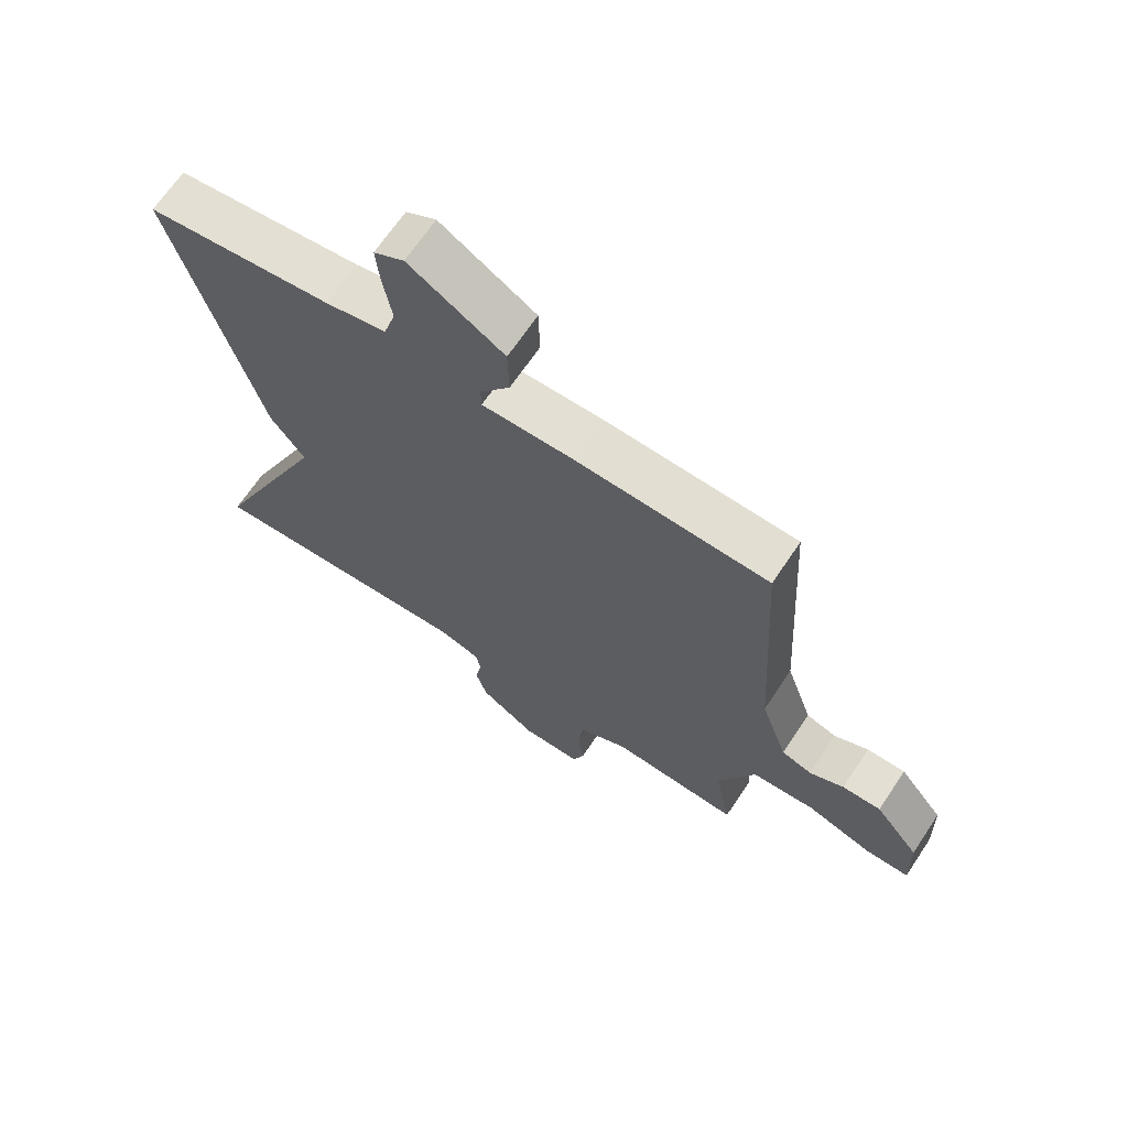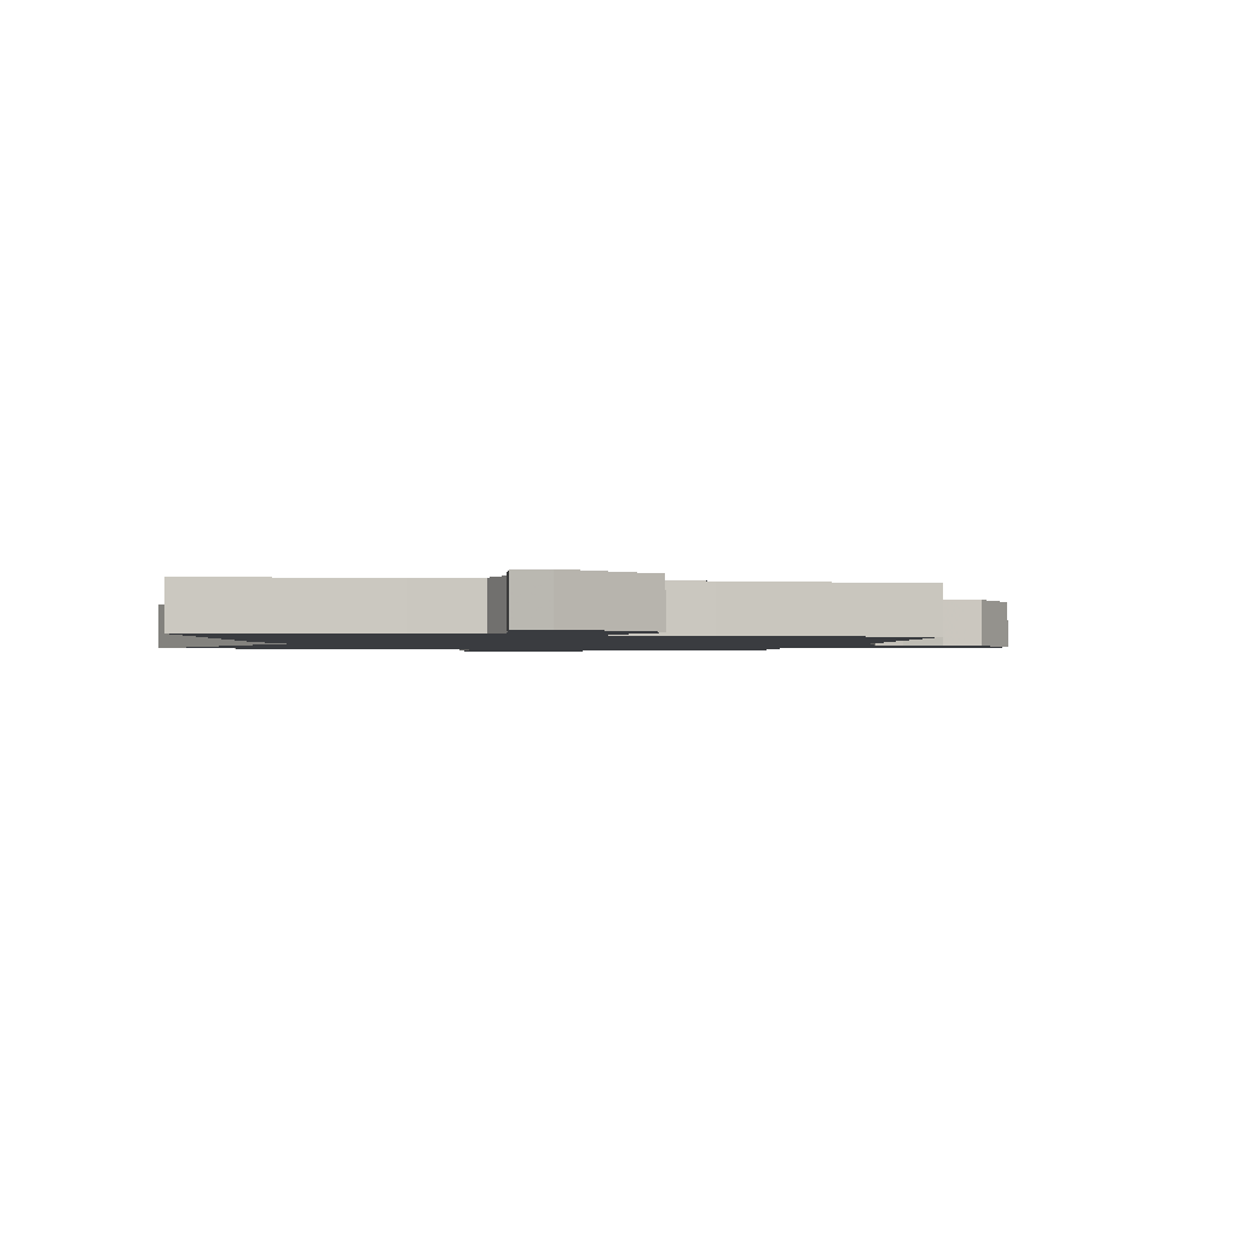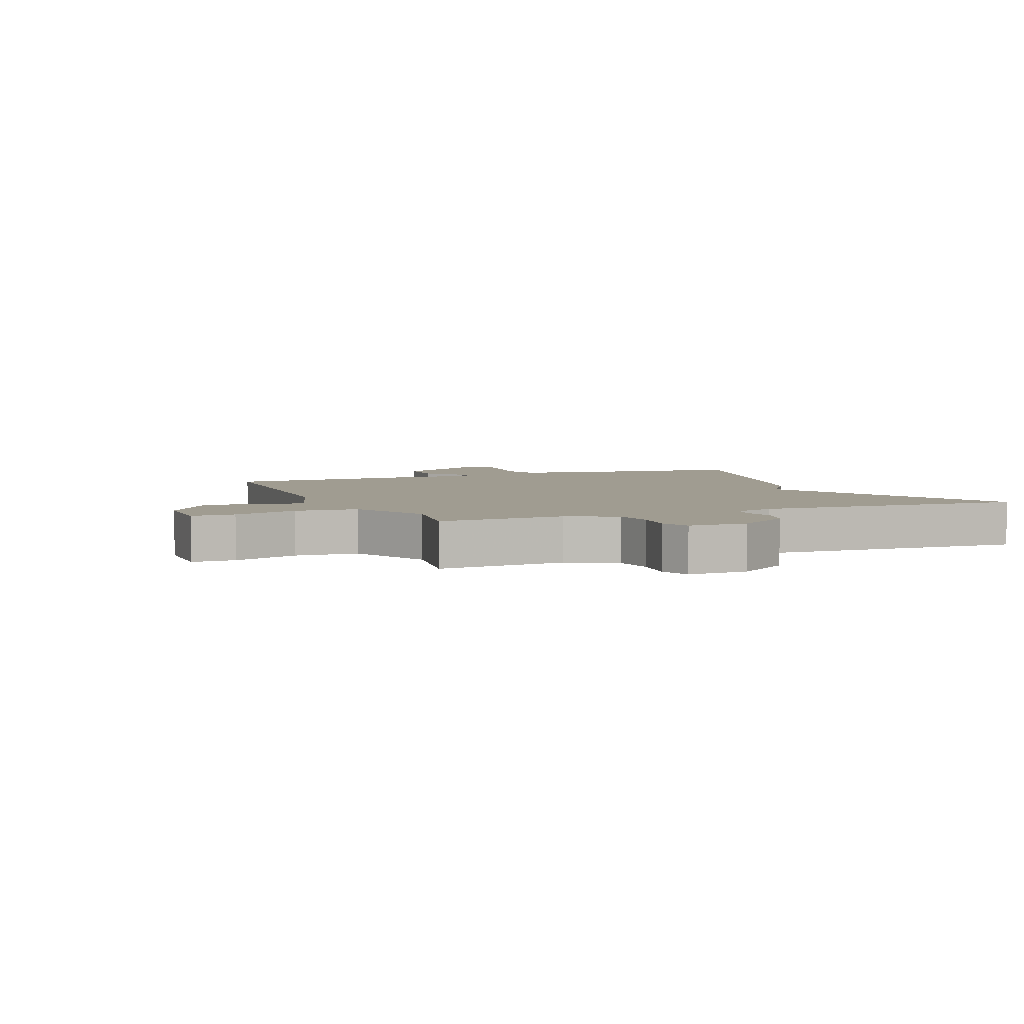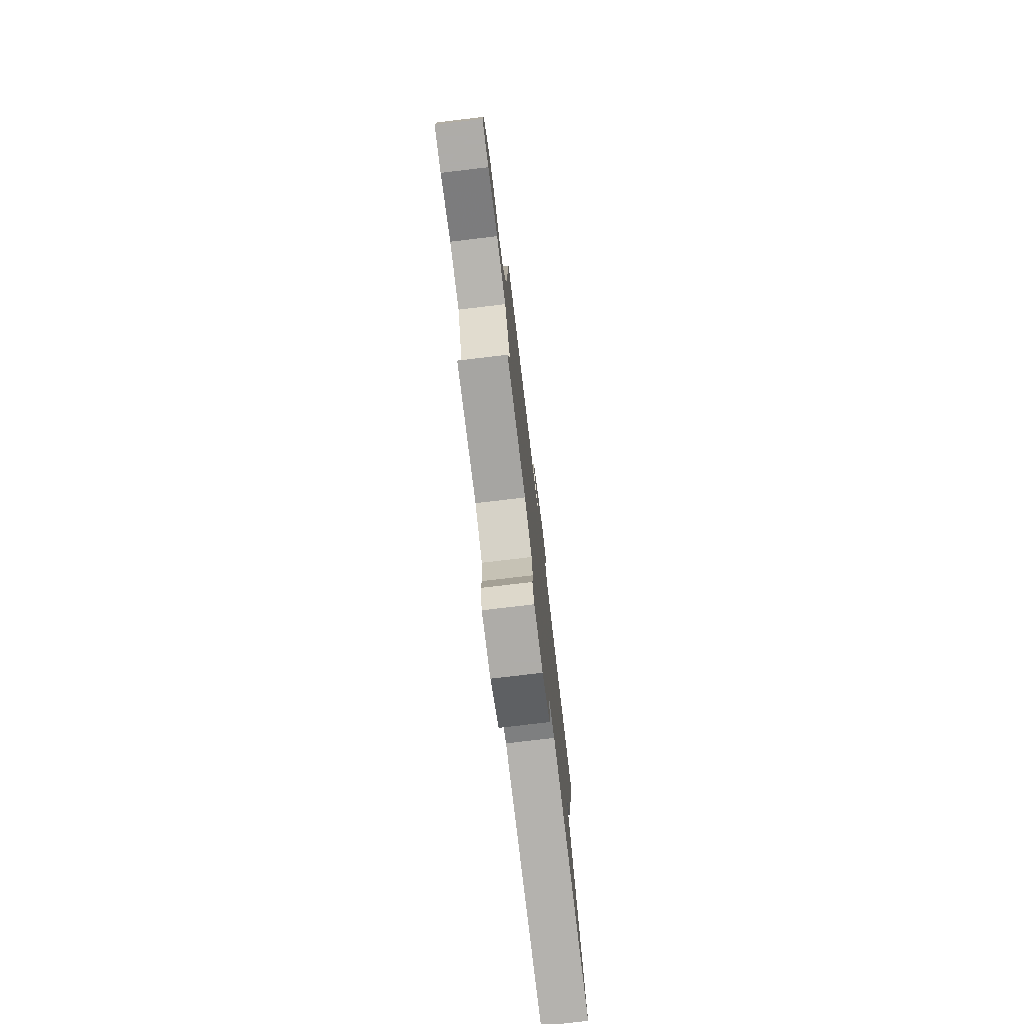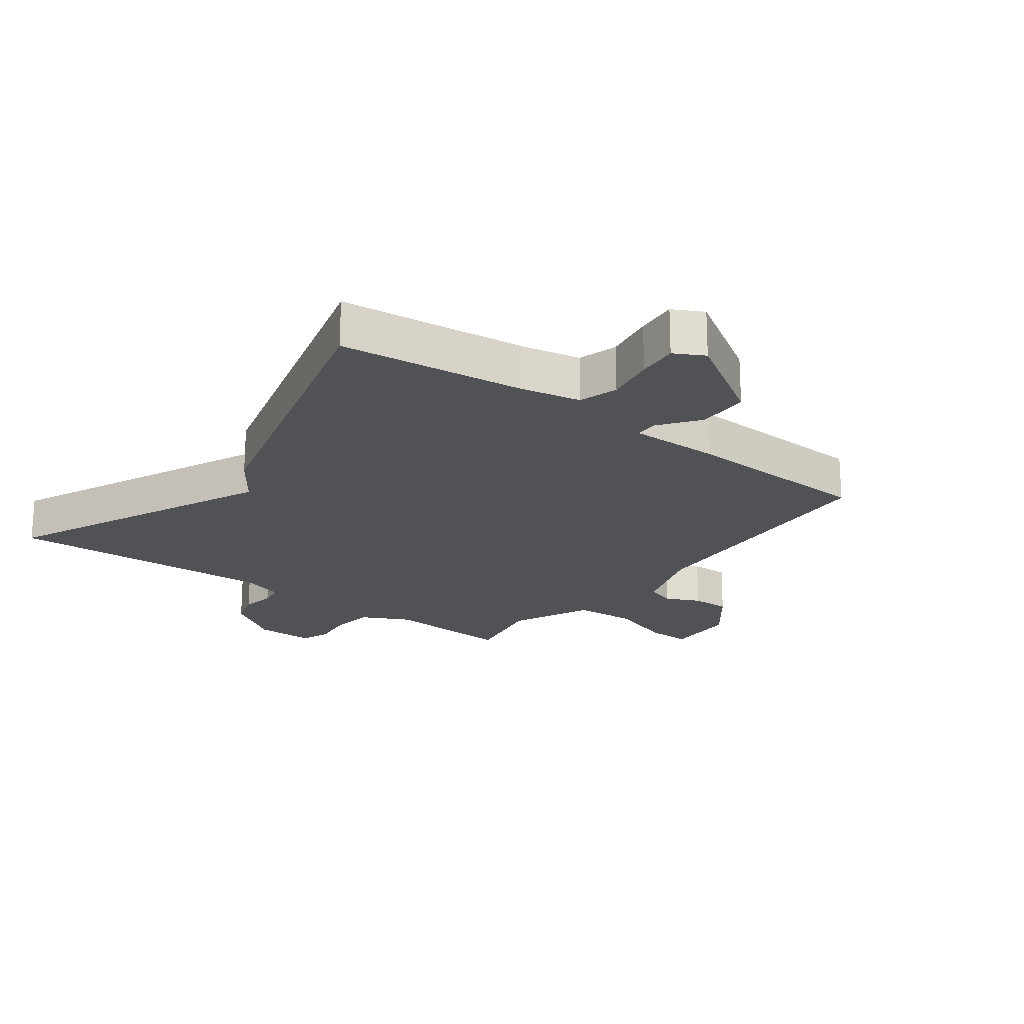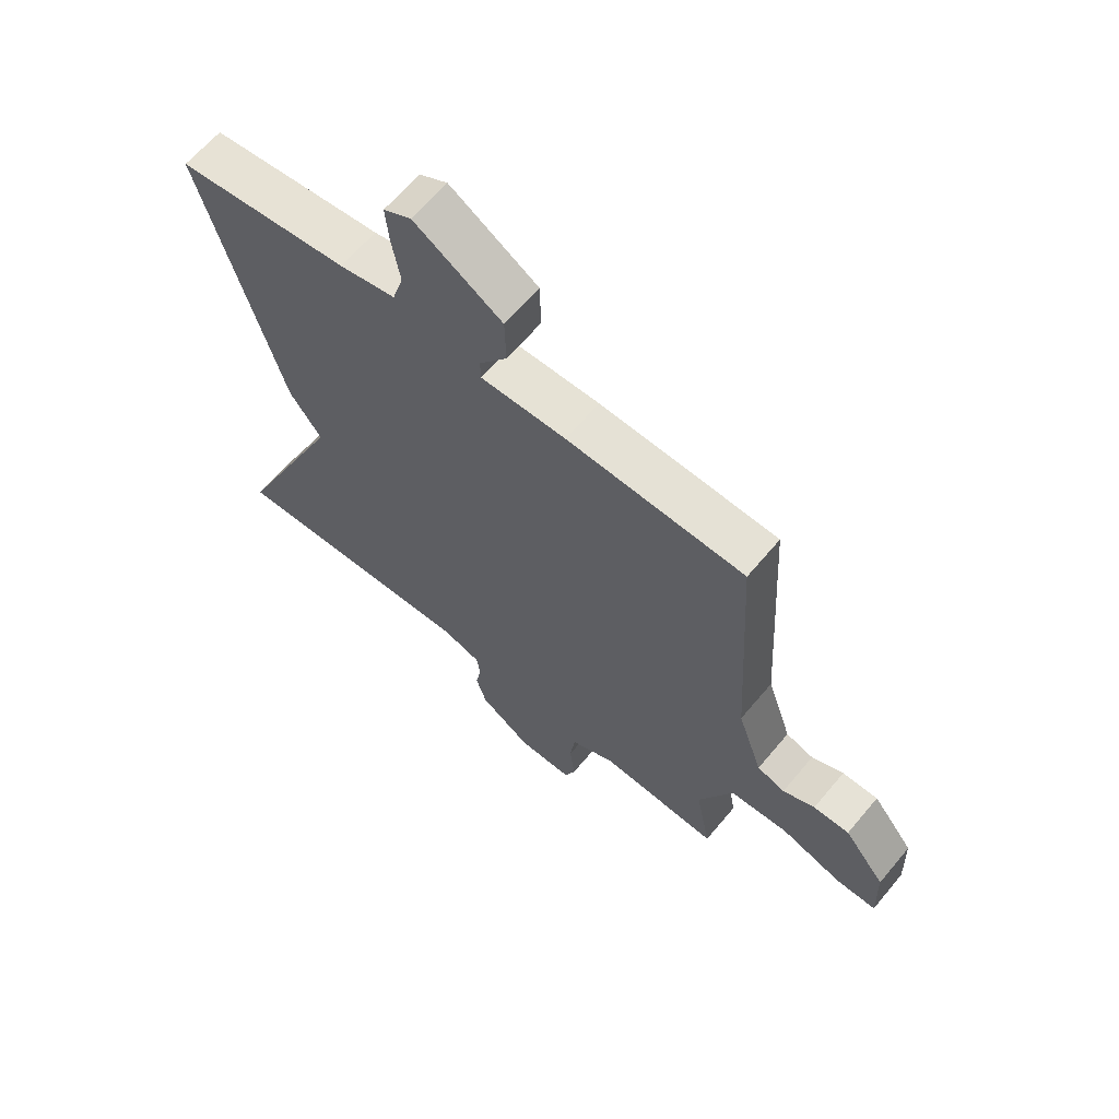
<metadata>
{"format":"obj","ext":"obj","renderer":"f3d","projection":"perspective","resolution":1024,"background":"white","views":[{"elev":67.2,"azim":33.7,"up":"+Z"},{"elev":-1.7,"azim":-10.3,"up":"+Y"},{"elev":4.4,"azim":157.0,"up":"+Y"},{"elev":-77.0,"azim":96.8,"up":"+Z"},{"elev":-20.7,"azim":-37.0,"up":"+Y"},{"elev":64.1,"azim":39.9,"up":"+Z"}]}
</metadata>
<code>
v 0.5 0.07 -0.5
v 0.294 0.07 -0.488
v 0.217 0.07 -0.527
v 0.208 0.07 -0.594
v 0.217 0.07 -0.664
v 0.199 0.07 -0.712
v 0.104 0.07 -0.712
v 0.015 0.07 -0.652
v -0.003 0.07 -0.593
v 0.007 0.07 -0.54
v 0 0.07 -0.5
v -0.066 0.07 -0.479
v -0.5 0.07 -0.5
v -0.364 0.07 -0.197
v -0.309 0.07 -0.075
v -0.364 0.07 0.003
v -0.5 0.07 0.5
v -0.203 0.07 0.535
v -0.106 0.07 0.555
v -0.087 0.07 0.618
v -0.101 0.07 0.698
v -0.107 0.07 0.764
v -0.059 0.07 0.79
v 0.092 0.07 0.696
v 0.094 0.07 0.612
v 0.046 0.07 0.547
v 0.047 0.07 0.51
v 0.194 0.07 0.512
v 0.5 0.07 0.5
v 0.526 0.07 0.06
v 0.569 0.07 -0.066
v 0.617 0.07 -0.082
v 0.672 0.07 -0.056
v 0.734 0.07 -0.055
v 0.805 0.07 -0.145
v 0.809 0.07 -0.26
v 0.739 0.07 -0.26
v 0.634 0.07 -0.225
v 0.533 0.07 -0.232
v 0.474 0.07 -0.363
v 0.5 0 -0.5
v 0.294 0 -0.488
v 0.217 0 -0.527
v 0.208 0 -0.594
v 0.217 0 -0.664
v 0.199 0 -0.712
v 0.104 0 -0.712
v 0.015 0 -0.652
v -0.003 0 -0.593
v 0.007 0 -0.54
v 0 0 -0.5
v -0.066 0 -0.479
v -0.5 0 -0.5
v -0.364 0 -0.197
v -0.309 0 -0.075
v -0.364 0 0.003
v -0.5 0 0.5
v -0.203 0 0.535
v -0.106 0 0.555
v -0.087 0 0.618
v -0.101 0 0.698
v -0.107 0 0.764
v -0.059 0 0.79
v 0.092 0 0.696
v 0.094 0 0.612
v 0.046 0 0.547
v 0.047 0 0.51
v 0.194 0 0.512
v 0.5 0 0.5
v 0.526 0 0.06
v 0.569 0 -0.066
v 0.617 0 -0.082
v 0.672 0 -0.056
v 0.734 0 -0.055
v 0.805 0 -0.145
v 0.809 0 -0.26
v 0.739 0 -0.26
v 0.634 0 -0.225
v 0.533 0 -0.232
v 0.474 0 -0.363
f 36 37 38
f 35 36 38
f 34 35 38
f 33 34 38
f 32 33 38
f 31 32 38 39
f 30 31 39 40
f 29 30 40
f 28 29 40
f 27 28 40
f 24 25 26
f 23 24 26
f 22 23 26
f 21 22 26
f 20 21 26
f 19 20 26 27
f 40 1 2
f 27 40 2
f 19 27 2
f 18 19 2
f 18 2 3
f 17 18 3
f 16 17 3
f 15 16 3
f 12 13 14 15
f 8 9 10
f 7 8 10
f 6 7 10
f 5 6 10
f 4 5 10
f 4 10 11
f 3 4 11
f 3 11 12 15
f 78 77 76
f 78 76 75
f 78 75 74
f 78 74 73
f 78 73 72
f 79 78 72 71
f 80 79 71 70
f 80 70 69
f 80 69 68
f 80 68 67
f 66 65 64
f 66 64 63
f 66 63 62
f 66 62 61
f 66 61 60
f 67 66 60 59
f 42 41 80
f 42 80 67
f 42 67 59
f 42 59 58
f 43 42 58
f 43 58 57
f 43 57 56
f 43 56 55
f 55 54 53 52
f 50 49 48
f 50 48 47
f 50 47 46
f 50 46 45
f 50 45 44
f 51 50 44
f 51 44 43
f 55 52 51 43
f 1 41 42 2
f 2 42 43 3
f 3 43 44 4
f 4 44 45 5
f 5 45 46 6
f 6 46 47 7
f 7 47 48 8
f 8 48 49 9
f 9 49 50 10
f 10 50 51 11
f 11 51 52 12
f 12 52 53 13
f 13 53 54 14
f 14 54 55 15
f 15 55 56 16
f 16 56 57 17
f 17 57 58 18
f 18 58 59 19
f 19 59 60 20
f 20 60 61 21
f 21 61 62 22
f 22 62 63 23
f 23 63 64 24
f 24 64 65 25
f 25 65 66 26
f 26 66 67 27
f 27 67 68 28
f 28 68 69 29
f 29 69 70 30
f 30 70 71 31
f 31 71 72 32
f 32 72 73 33
f 33 73 74 34
f 34 74 75 35
f 35 75 76 36
f 36 76 77 37
f 37 77 78 38
f 38 78 79 39
f 39 79 80 40
f 40 80 41 1

</code>
